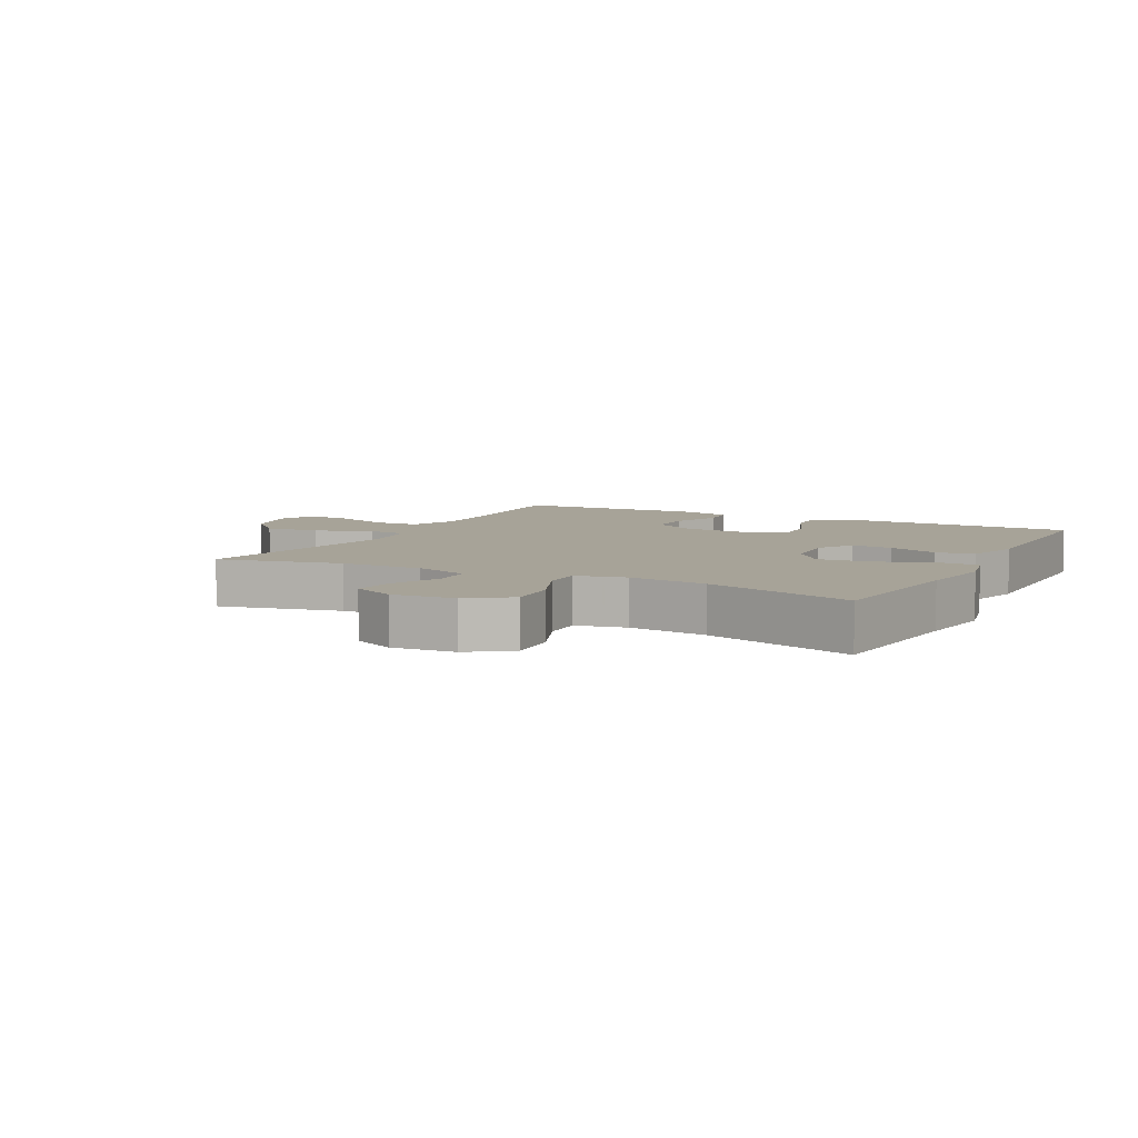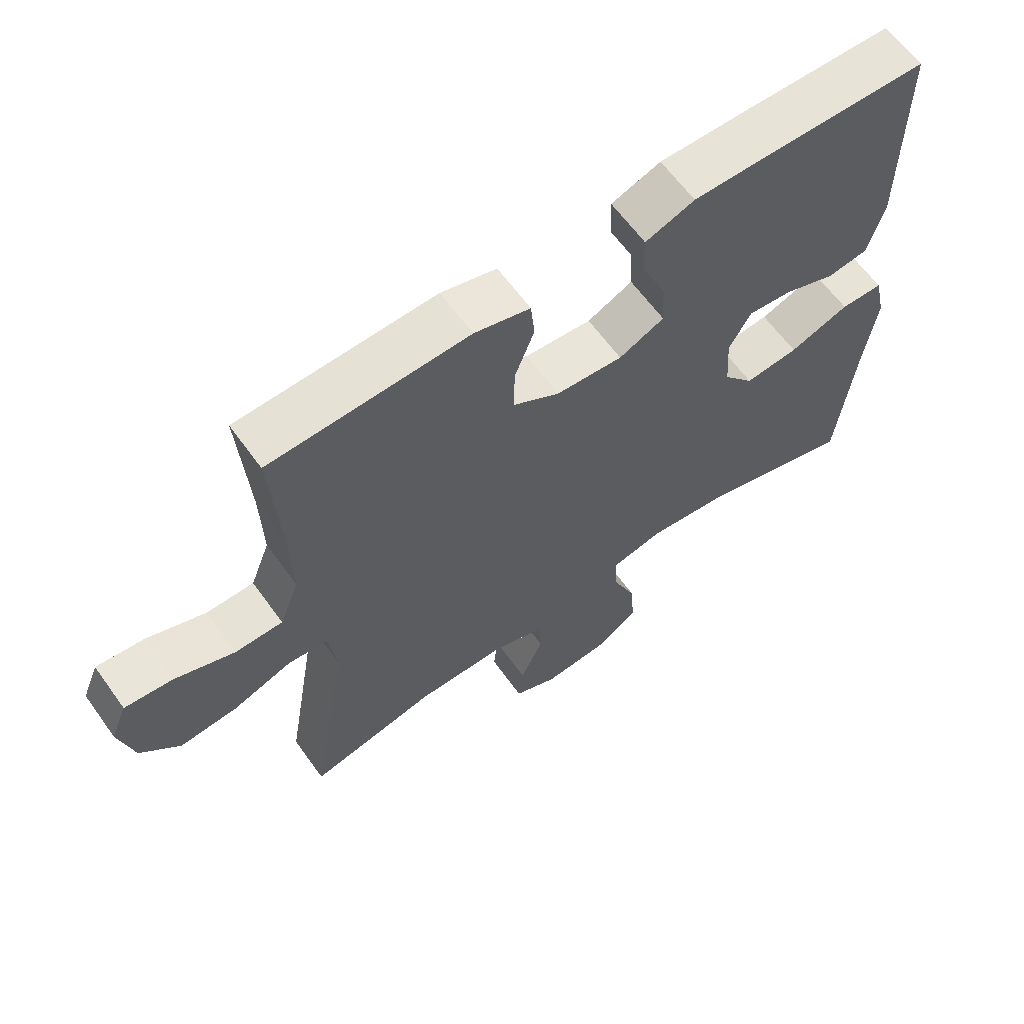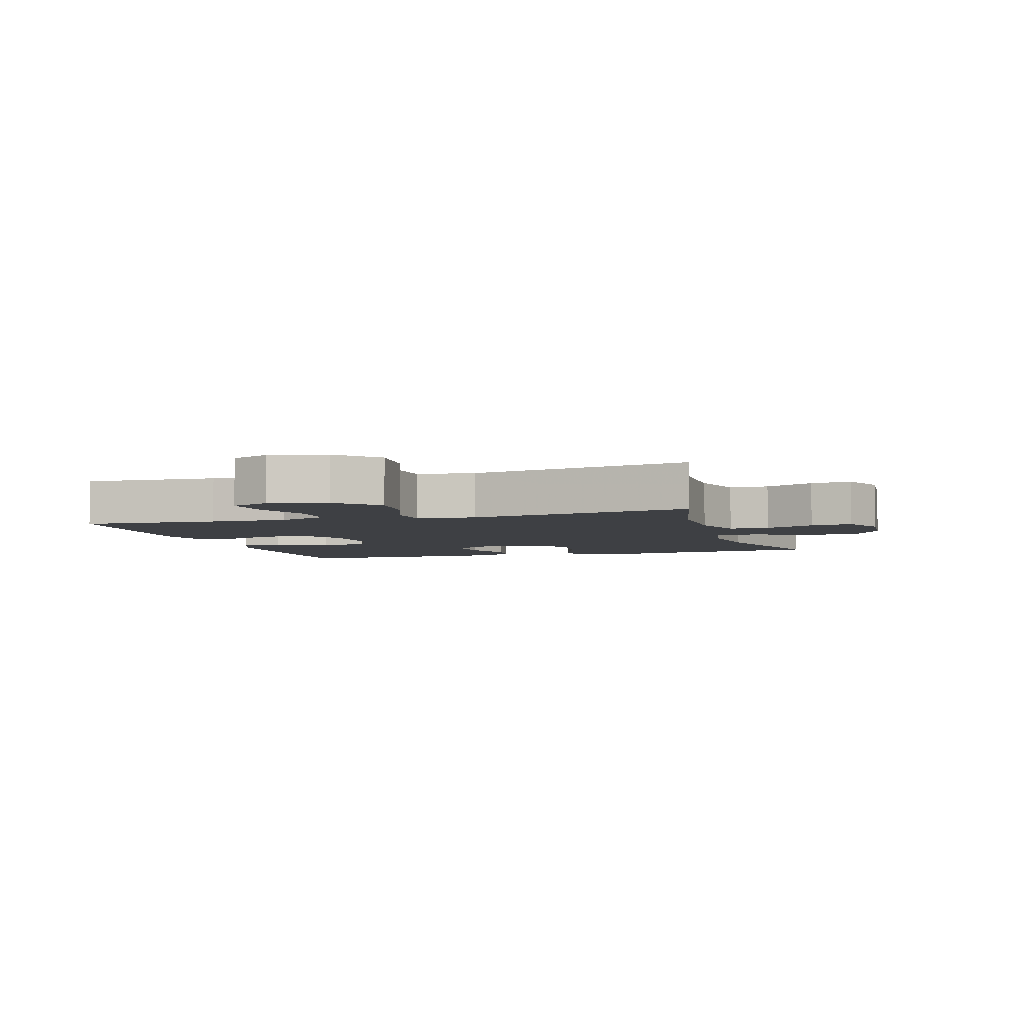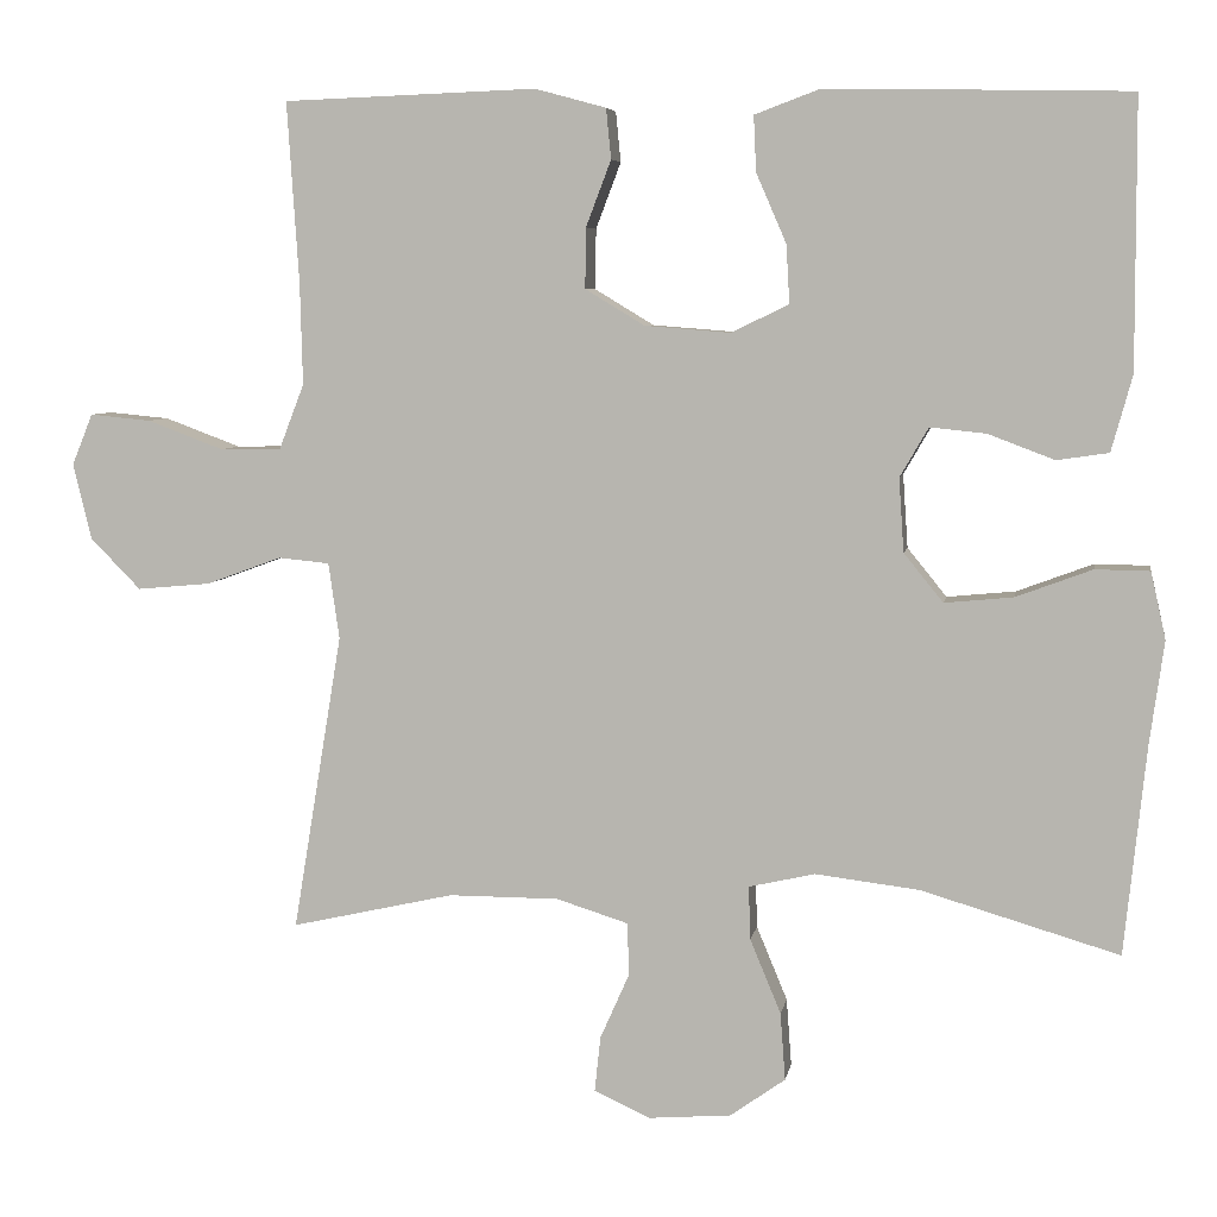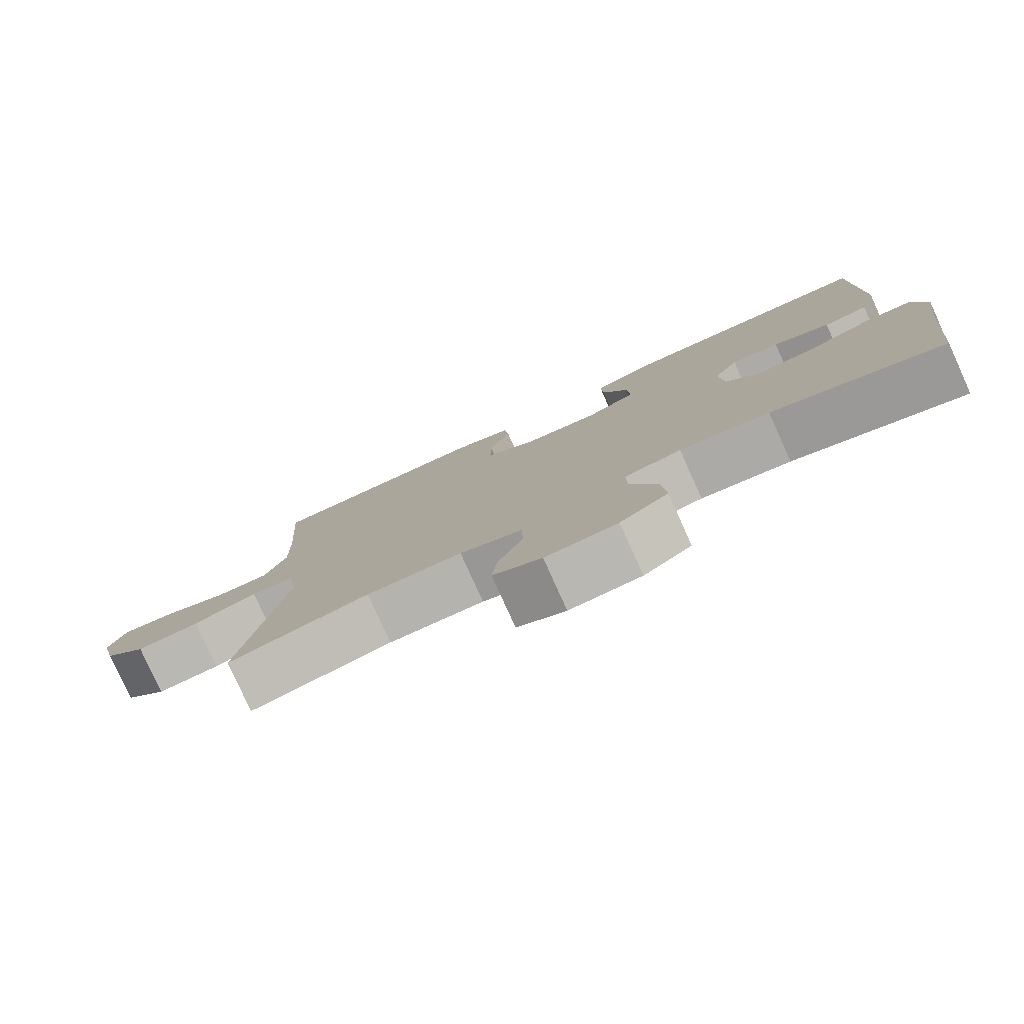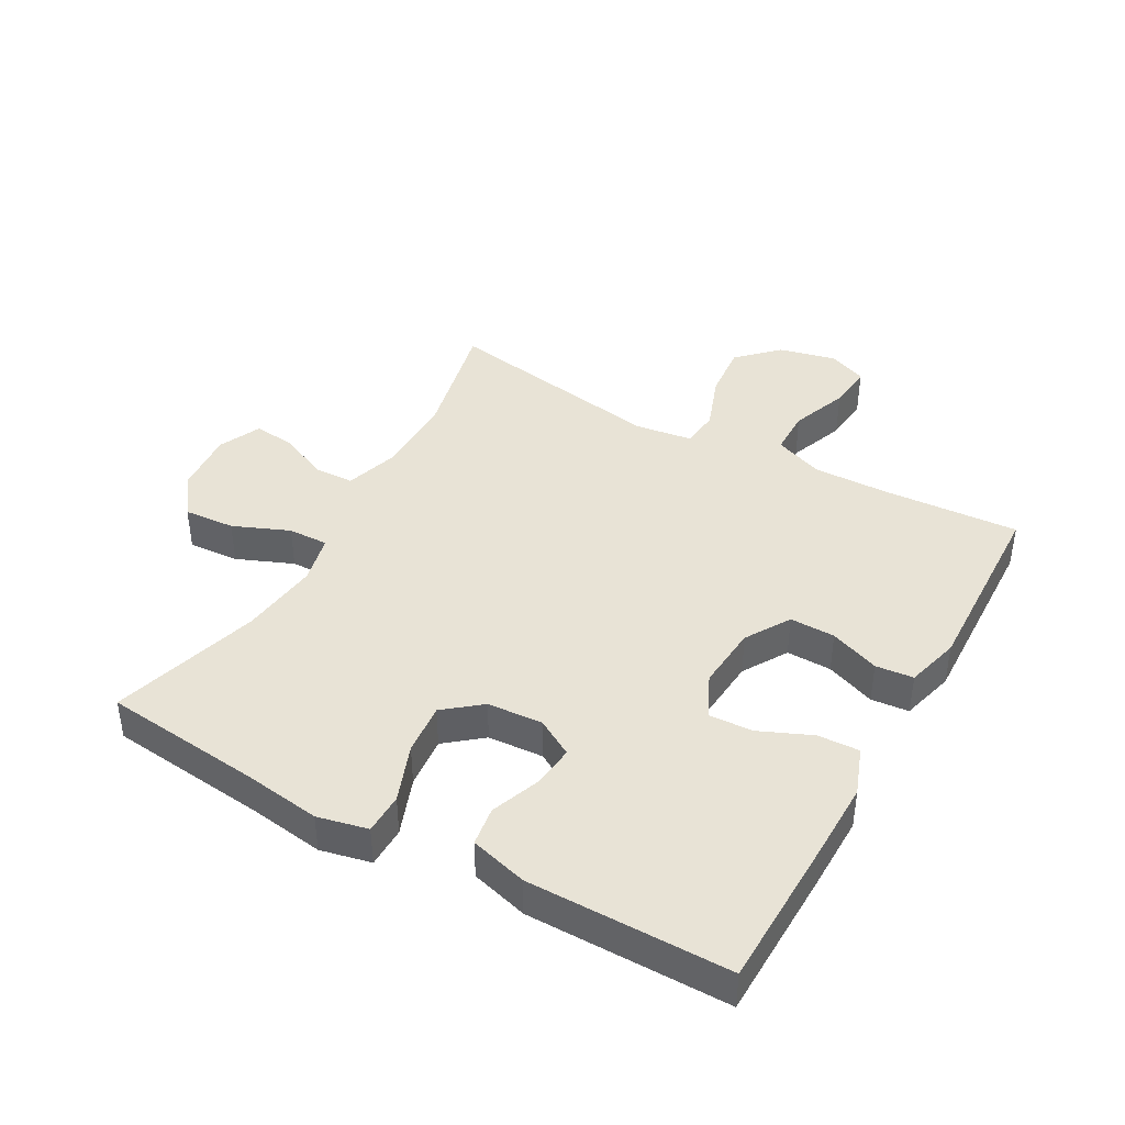
<metadata>
{"format":"obj","ext":"obj","renderer":"f3d","projection":"perspective","resolution":1024,"background":"white","views":[{"elev":6.8,"azim":-152.5,"up":"+Y"},{"elev":62.9,"azim":144.3,"up":"+Z"},{"elev":-4.7,"azim":107.1,"up":"+Y"},{"elev":6.1,"azim":-170.4,"up":"+Z"},{"elev":-79.9,"azim":-155.7,"up":"+Z"},{"elev":41.7,"azim":-60.7,"up":"+Y"}]}
</metadata>
<code>
v -0.5 0.07 -0.5
v -0.526 0.07 -0.25
v -0.543 0.07 -0.127
v -0.525 0.07 -0.047
v -0.46 0.07 -0.046
v -0.369 0.07 -0.08
v -0.287 0.07 -0.088
v -0.24 0.07 -0.03
v -0.234 0.07 0.058
v -0.268 0.07 0.117
v -0.335 0.07 0.11
v -0.414 0.07 0.08
v -0.476 0.07 0.089
v -0.501 0.07 0.18
v -0.5 0.07 0.5
v -0.255 0.07 0.505
v -0.136 0.07 0.506
v -0.061 0.07 0.478
v -0.064 0.07 0.412
v -0.1 0.07 0.329
v -0.104 0.07 0.259
v -0.035 0.07 0.226
v 0.067 0.07 0.234
v 0.138 0.07 0.277
v 0.137 0.07 0.349
v 0.107 0.07 0.428
v 0.113 0.07 0.488
v 0.198 0.07 0.511
v 0.5 0.07 0.5
v 0.486 0.07 0.285
v 0.483 0.07 0.163
v 0.513 0.07 0.085
v 0.586 0.07 0.084
v 0.677 0.07 0.118
v 0.75 0.07 0.125
v 0.775 0.07 0.064
v 0.753 0.07 -0.027
v 0.693 0.07 -0.088
v 0.605 0.07 -0.08
v 0.515 0.07 -0.047
v 0.454 0.07 -0.053
v 0.441 0.07 -0.144
v 0.5 0.07 -0.5
v 0.305 0.07 -0.456
v 0.173 0.07 -0.456
v 0.087 0.07 -0.483
v 0.085 0.07 -0.546
v 0.12 0.07 -0.625
v 0.127 0.07 -0.691
v 0.06 0.07 -0.722
v -0.039 0.07 -0.714
v -0.105 0.07 -0.667
v -0.099 0.07 -0.586
v -0.062 0.07 -0.497
v -0.06 0.07 -0.433
v -0.139 0.07 -0.415
v -0.263 0.07 -0.43
v -0.5 0 -0.5
v -0.526 0 -0.25
v -0.543 0 -0.127
v -0.525 0 -0.047
v -0.46 0 -0.046
v -0.369 0 -0.08
v -0.287 0 -0.088
v -0.24 0 -0.03
v -0.234 0 0.058
v -0.268 0 0.117
v -0.335 0 0.11
v -0.414 0 0.08
v -0.476 0 0.089
v -0.501 0 0.18
v -0.5 0 0.5
v -0.255 0 0.505
v -0.136 0 0.506
v -0.061 0 0.478
v -0.064 0 0.412
v -0.1 0 0.329
v -0.104 0 0.259
v -0.035 0 0.226
v 0.067 0 0.234
v 0.138 0 0.277
v 0.137 0 0.349
v 0.107 0 0.428
v 0.113 0 0.488
v 0.198 0 0.511
v 0.5 0 0.5
v 0.486 0 0.285
v 0.483 0 0.163
v 0.513 0 0.085
v 0.586 0 0.084
v 0.677 0 0.118
v 0.75 0 0.125
v 0.775 0 0.064
v 0.753 0 -0.027
v 0.693 0 -0.088
v 0.605 0 -0.08
v 0.515 0 -0.047
v 0.454 0 -0.053
v 0.441 0 -0.144
v 0.5 0 -0.5
v 0.305 0 -0.456
v 0.173 0 -0.456
v 0.087 0 -0.483
v 0.085 0 -0.546
v 0.12 0 -0.625
v 0.127 0 -0.691
v 0.06 0 -0.722
v -0.039 0 -0.714
v -0.105 0 -0.667
v -0.099 0 -0.586
v -0.062 0 -0.497
v -0.06 0 -0.433
v -0.139 0 -0.415
v -0.263 0 -0.43
f 52 53 54
f 51 52 54
f 50 51 54
f 49 50 54
f 48 49 54
f 47 48 54
f 46 47 54 55
f 45 46 55
f 44 45 55 56
f 42 43 44
f 41 42 44 56
f 38 39 40
f 37 38 40
f 36 37 40
f 35 36 40
f 34 35 40
f 33 34 40
f 32 33 40 41
f 41 56 57
f 32 41 57
f 31 32 57
f 28 29 30
f 27 28 30
f 26 27 30
f 25 26 30
f 24 25 30 31
f 18 19 20
f 17 18 20
f 16 17 20
f 15 16 20
f 14 15 20
f 13 14 20
f 12 13 20
f 11 12 20
f 10 11 20 21
f 9 10 21 22
f 4 5 6
f 3 4 6
f 2 3 6
f 2 6 7
f 1 2 7
f 1 7 8
f 57 1 8
f 31 57 8
f 24 31 8
f 23 24 8
f 8 9 22 23
f 111 110 109
f 111 109 108
f 111 108 107
f 111 107 106
f 111 106 105
f 111 105 104
f 112 111 104 103
f 112 103 102
f 113 112 102 101
f 101 100 99
f 113 101 99 98
f 97 96 95
f 97 95 94
f 97 94 93
f 97 93 92
f 97 92 91
f 97 91 90
f 98 97 90 89
f 114 113 98
f 114 98 89
f 114 89 88
f 87 86 85
f 87 85 84
f 87 84 83
f 87 83 82
f 88 87 82 81
f 77 76 75
f 77 75 74
f 77 74 73
f 77 73 72
f 77 72 71
f 77 71 70
f 77 70 69
f 77 69 68
f 78 77 68 67
f 79 78 67 66
f 63 62 61
f 63 61 60
f 63 60 59
f 64 63 59
f 64 59 58
f 65 64 58
f 65 58 114
f 65 114 88
f 65 88 81
f 65 81 80
f 80 79 66 65
f 1 58 59 2
f 2 59 60 3
f 3 60 61 4
f 4 61 62 5
f 5 62 63 6
f 6 63 64 7
f 7 64 65 8
f 8 65 66 9
f 9 66 67 10
f 10 67 68 11
f 11 68 69 12
f 12 69 70 13
f 13 70 71 14
f 14 71 72 15
f 15 72 73 16
f 16 73 74 17
f 17 74 75 18
f 18 75 76 19
f 19 76 77 20
f 20 77 78 21
f 21 78 79 22
f 22 79 80 23
f 23 80 81 24
f 24 81 82 25
f 25 82 83 26
f 26 83 84 27
f 27 84 85 28
f 28 85 86 29
f 29 86 87 30
f 30 87 88 31
f 31 88 89 32
f 32 89 90 33
f 33 90 91 34
f 34 91 92 35
f 35 92 93 36
f 36 93 94 37
f 37 94 95 38
f 38 95 96 39
f 39 96 97 40
f 40 97 98 41
f 41 98 99 42
f 42 99 100 43
f 43 100 101 44
f 44 101 102 45
f 45 102 103 46
f 46 103 104 47
f 47 104 105 48
f 48 105 106 49
f 49 106 107 50
f 50 107 108 51
f 51 108 109 52
f 52 109 110 53
f 53 110 111 54
f 54 111 112 55
f 55 112 113 56
f 56 113 114 57
f 57 114 58 1

</code>
